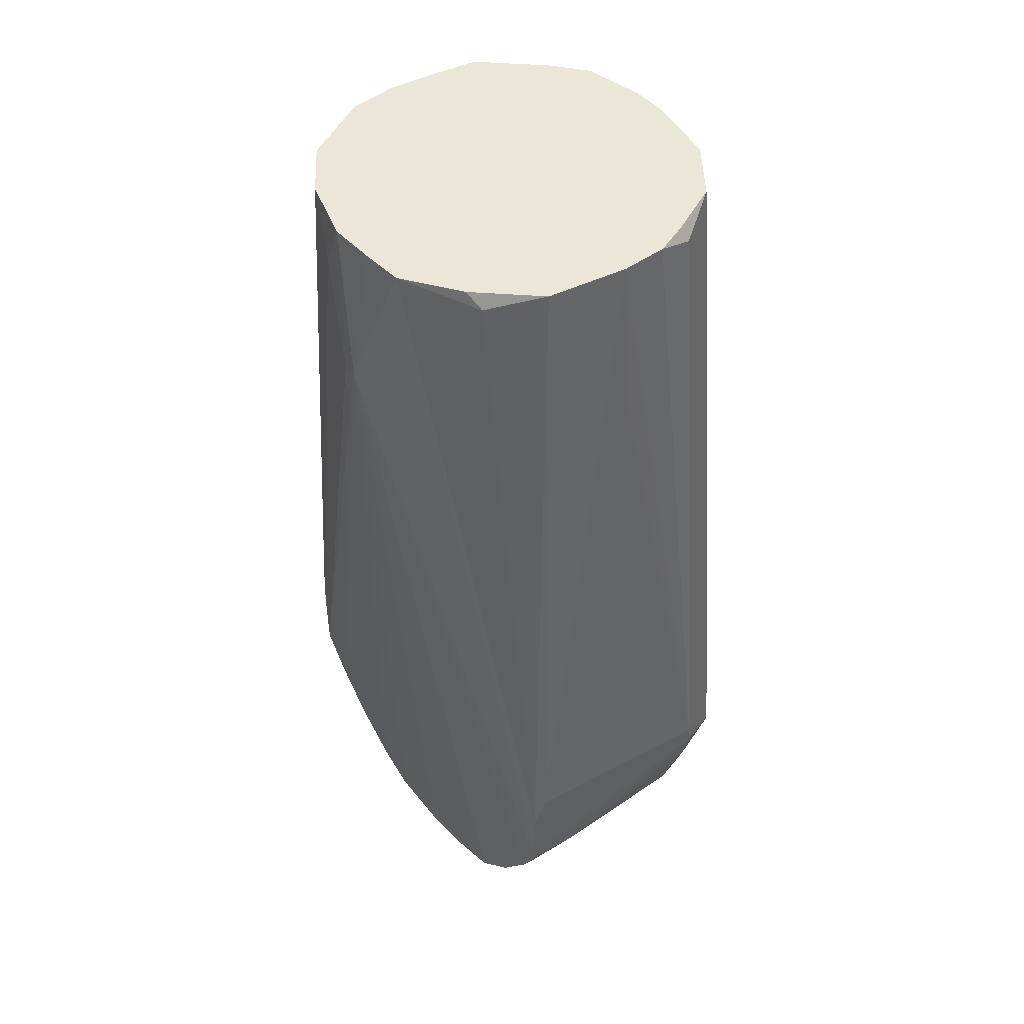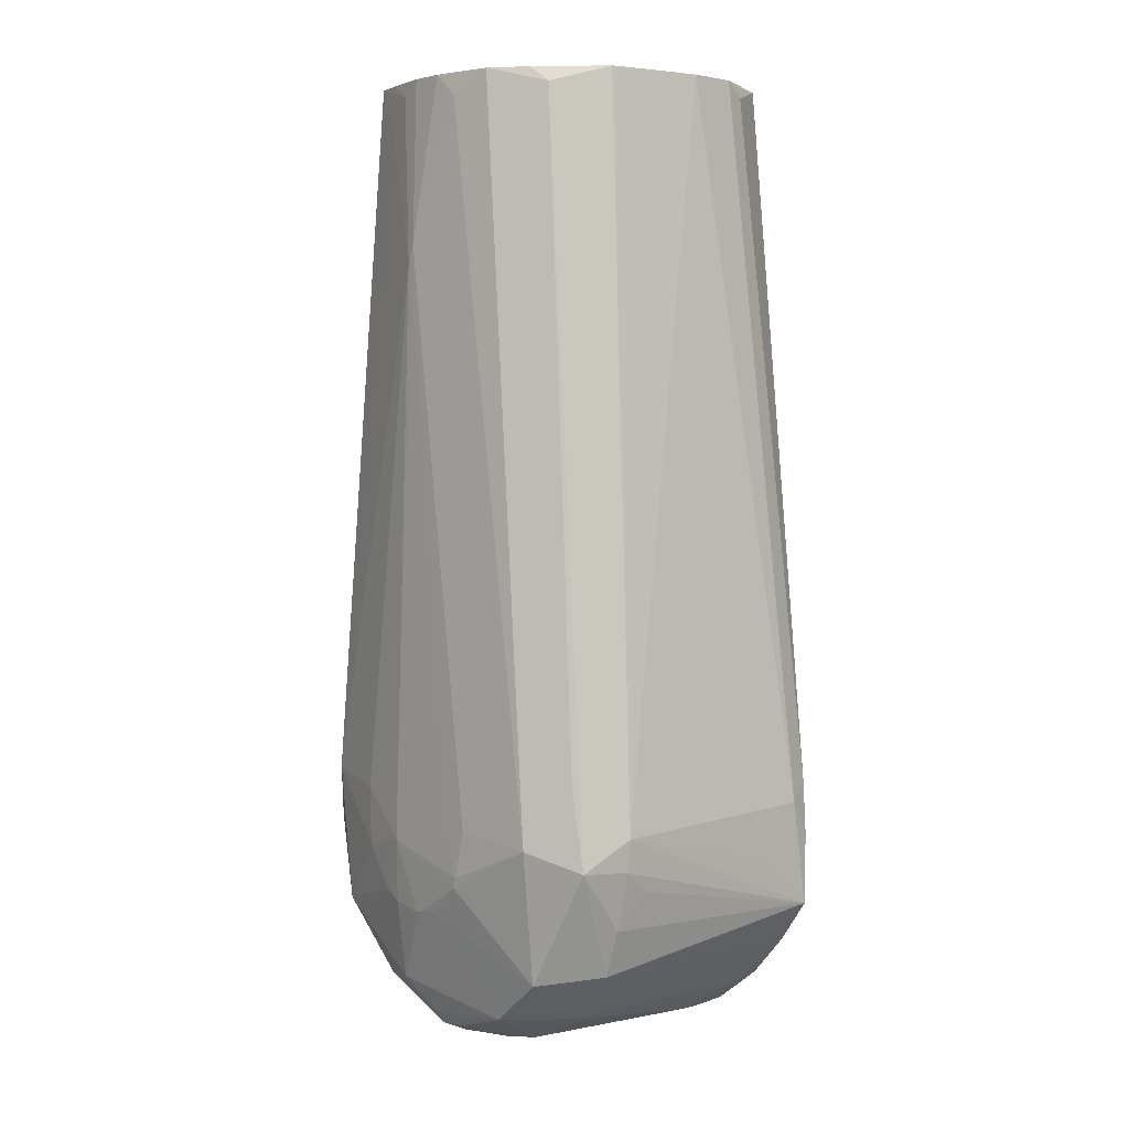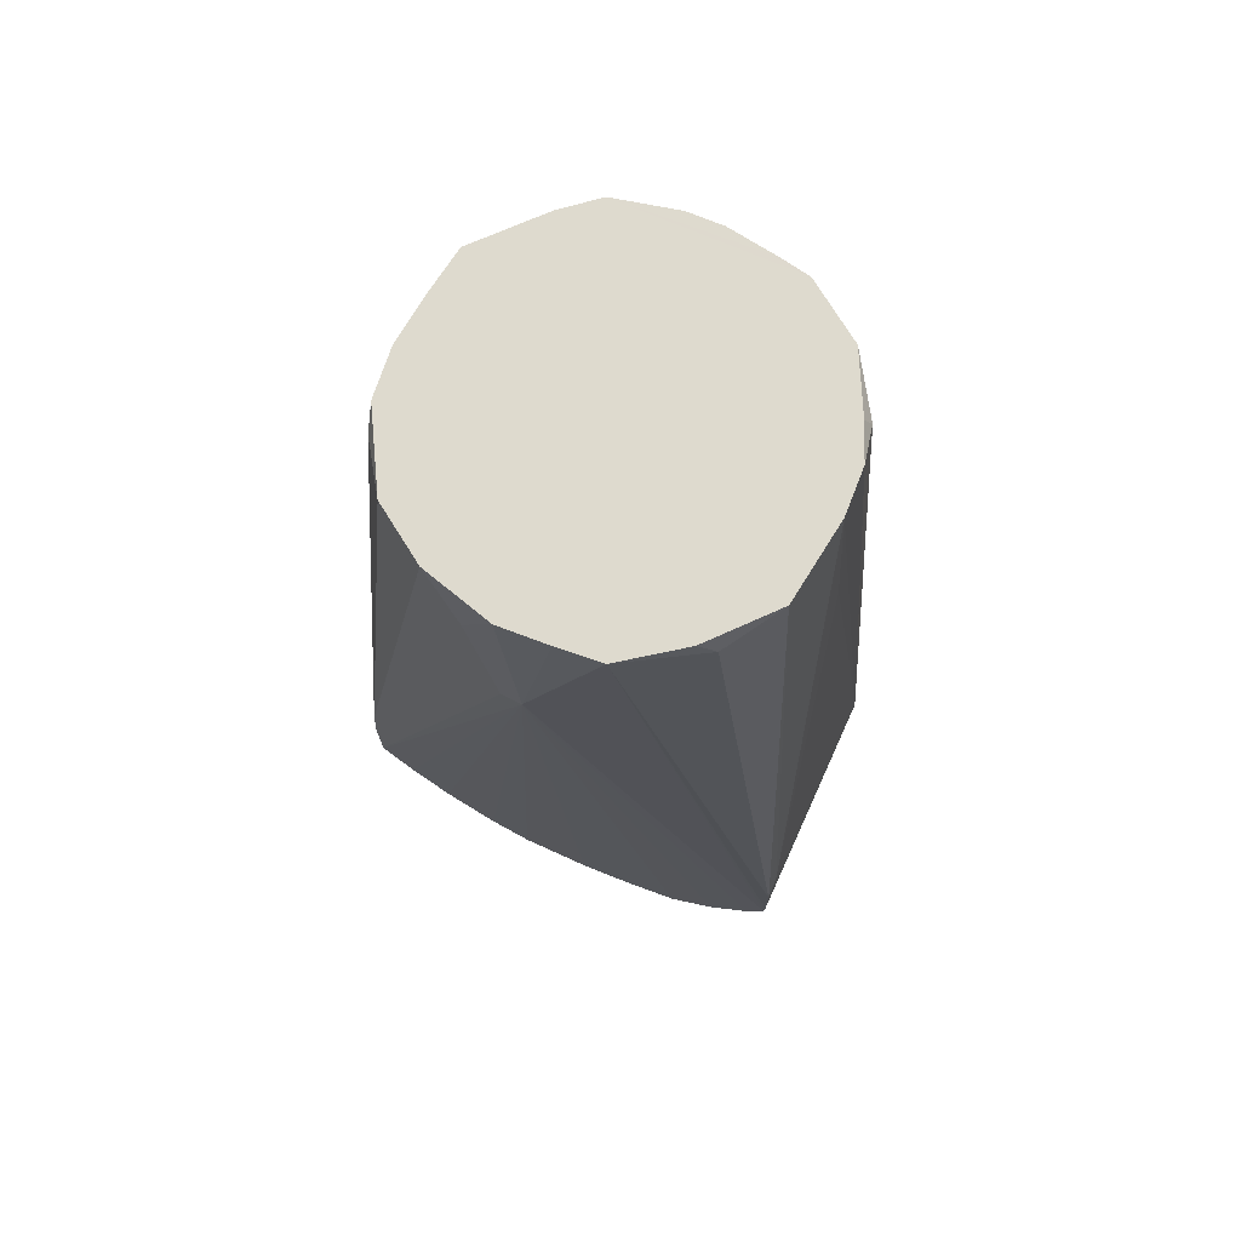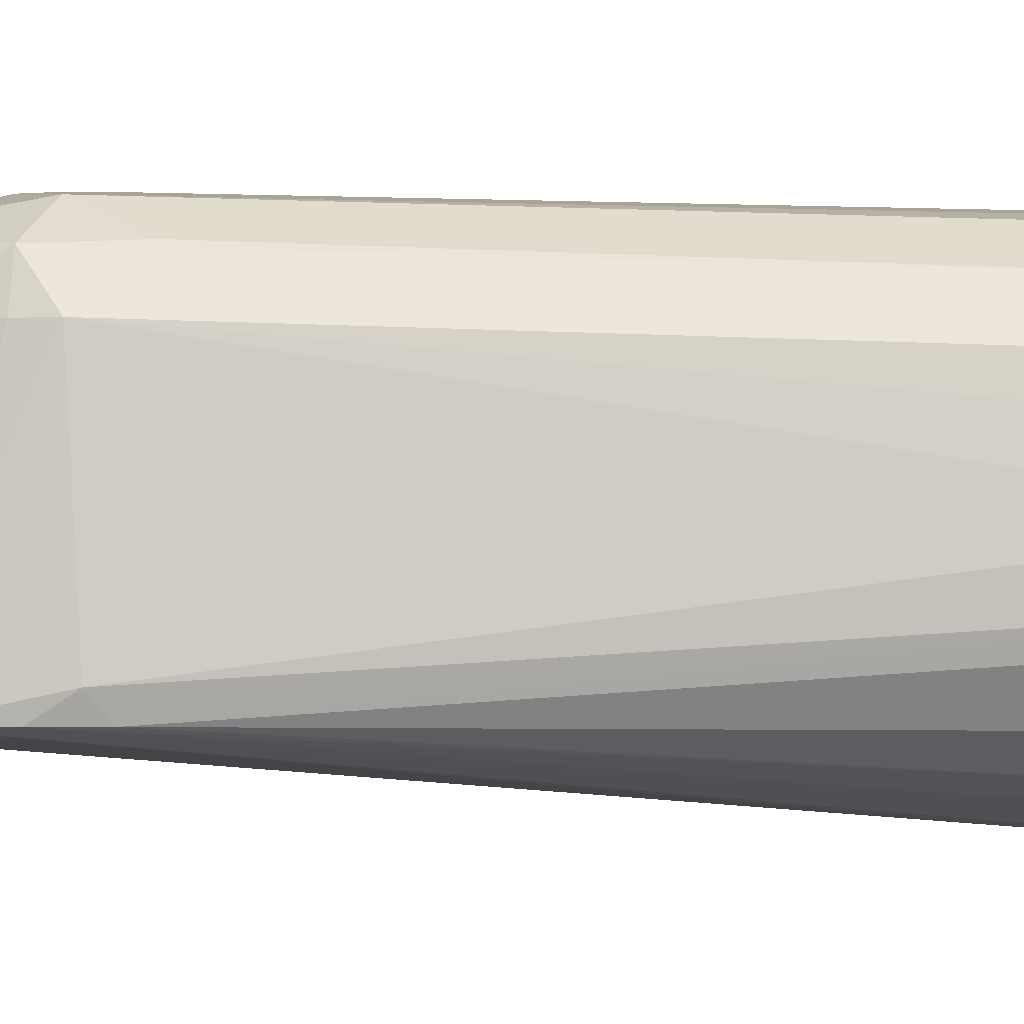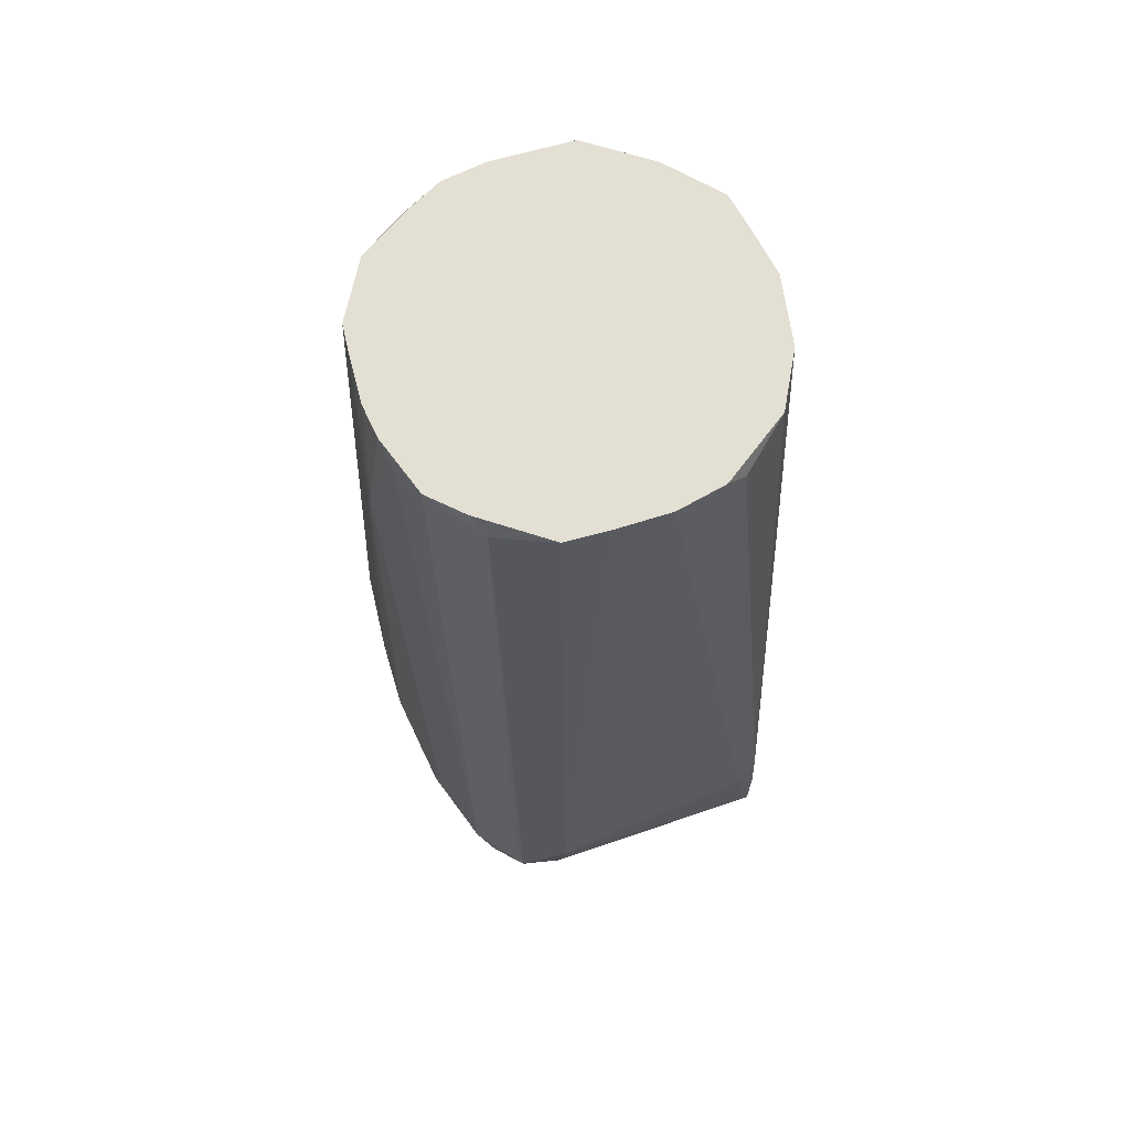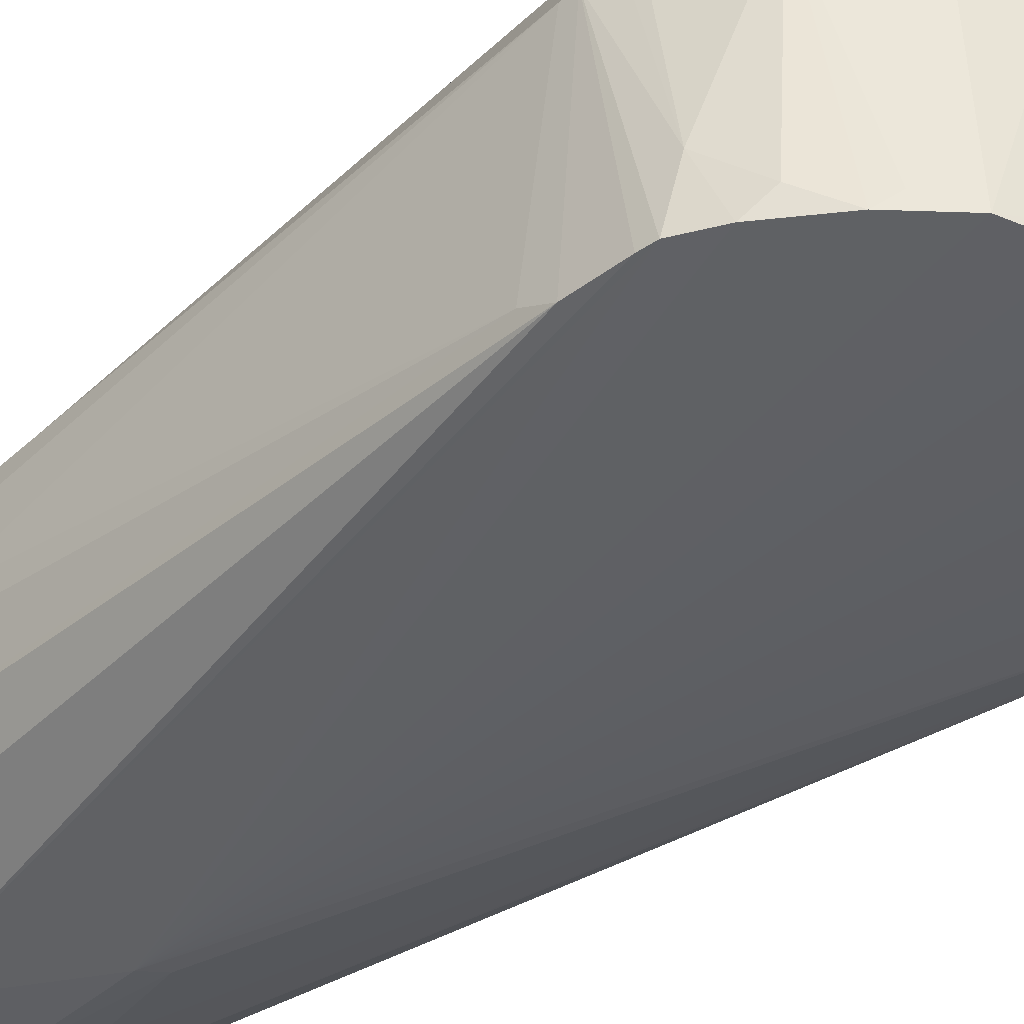
<metadata>
{"format":"obj","ext":"obj","renderer":"f3d","projection":"perspective","resolution":1024,"background":"white","views":[{"elev":46.4,"azim":53.6,"up":"+Z"},{"elev":3.5,"azim":-128.4,"up":"+Z"},{"elev":71.3,"azim":24.3,"up":"+Z"},{"elev":-3.7,"azim":-87.8,"up":"+Y"},{"elev":66.9,"azim":-113.5,"up":"+Z"},{"elev":-40.0,"azim":133.0,"up":"+Y"}]}
</metadata>
<code>
o Link2
v 0.06063 0.004 0.01137
v 0.06066 -4e-06 0.003358
v 0.06073 0.06252 0.002288
v 0.06063 0 -0.01137
v 0.06039 7e-06 -0.01579
v 0.05927 0.01599 -0.01997
v 0.05843 0.06262 -0.01284
v 0.02268 0.08109 0.2
v 0.03742 0.07071 0.2
v 0.04666 0.05733 0.196
v 0.0489 0.04655 0.2
v 0.04953 0.03436 0.2
v 0.05217 0.03502 0.1566
v 0.04666 0.01268 0.2
v 0.03742 -0.000712 0.196
v 0.01882 -0.01328 0.2
v 0.05562 3.8e-05 -0.02567
v 0.000213 -0.01669 0.1572
v 0.05271 0.006002 -0.03172
v 0.05063 0.0625 -0.0343
v 0.00187 0.0873 0.1513
v 0.01379 0.08357 0.185
v 0.007539 0.08432 0.196
v 0.01483 0.08256 0.2
v -0.02391 0.08055 0.2
v 0.04508 0.0556 0.2
v 0.03326 -0.002627 0.2
v 0.007539 -0.01432 0.2
v 0.04504 1.5e-05 -0.04073
v -0.005522 -0.0157 0.1541
v -0.06046 -4e-06 -0.02201
v -0.05184 0 -0.03343
v -0.04105 -4e-06 -0.04476
v -0.02668 -3e-05 -0.05517
v -0.01555 1e-06 -0.06023
v 0.003655 5e-06 -0.06072
v 0.01784 6e-05 -0.05813
v 0.03291 -1.6e-05 -0.05273
v 0.04138 0.004036 -0.04475
v -0.03393 0.0555 -0.05041
v -0.03983 0.006002 -0.04689
v -0.05106 0.06254 -0.03452
v 0.03219 0.06259 -0.05043
v -0.06062 0.06252 0.003042
v -0.06223 0.005978 0.006661
v -0.04976 0.03151 0.2
v -0.04829 0.0459 0.2
v -3.8e-05 0.08718 0.1566
v 0.001854 0.08459 0.2
v -0.03742 0.07071 0.196
v -0.03258 0.07315 0.2
v -0.04666 0.05733 0.2
v -0.04827 0.01831 0.2
v -0.03742 -0.000712 0.2
v -0.02349 -0.01003 0.2
v -0.005174 -0.01507 0.2
v -0.007539 0.08432 0.2
v -0.01379 0.08357 0.194
v -0.01379 -0.01357 0.185
v -0.06067 2.2e-05 -0.002698
v -0.06112 0.016 -0.006735
v -0.05876 0.0555 -0.01179
v 0.01409 0.06255 -0.06011
v 0.009546 0.006038 -0.06061
v 0.002536 0.003982 -0.06141
v 0.000339 0.0625 -0.06009
v -0.05969 1.6e-05 0.01153
v -0.0293 0.01599 -0.05525
v -0.02094 0.06257 -0.057
v 0.02097 0.004 -0.05716
v -0.04666 0.01268 0.196
v 0.01283 0.0876 -0.0186
v 0.02121 0.08755 -0.007521
v 0.03825 0.08293 -0.02597
v -0.04015 0.07819 -0.03666
v -0.04386 0.08403 -0.000161
v -0.01863 0.08795 -0.01316
v 0.04173 0.08408 0.01147
v 0.02107 0.08785 0.008139
v -6.2e-05 0.07086 -0.058
v -0.009198 0.0625 -0.05944
v 0.003419 0.07594 -0.0558
v 0.009737 0.08391 -0.04303
v 0.0304 0.07449 -0.04712
v 0.03547 0.0625 -0.04857
v 0.04701 0.0725 -0.03299
v -0.02391 0.07715 -0.04911
v -0.03568 0.06252 -0.0488
v 0.05607 0.07439 -0.005576
v -0.05649 0.07448 -0.005249
v 0.05308 0.07537 0.01656
v 0.06098 0.0625 -0.002203
v -0.05309 0.07552 0.01638
v 0.05923 0.06249 -0.009681
v -0.05956 0.06255 -0.005751
v -0.009359 0.08729 -0.02128
v -0.004125 0.08781 -0.02185
v 4e-06 0.07918 -0.05174
v -0.00168 0.08783 -0.02258
v 0.007796 0.08784 -0.02121
v 0.005796 0.08945 -0.003857
v -0.004289 0.07478 -0.05536
v -0.01963 0.0881 -0.01037
v -0.01102 0.08847 0.004836
v -0.05561 0.06251 -0.02171
v -0.0227 0.08774 0.002483
v -0.01573 0.0882 0.00235
f 10 11 3
f 11 12 3
f 12 13 3
f 13 1 3
f 13 12 1
f 12 14 1
f 14 2 1
f 14 15 2
f 15 16 2
f 16 4 2
f 16 5 4
f 17 6 5
f 16 18 5
f 18 17 5
f 17 19 6
f 19 20 6
f 20 7 6
f 22 23 8
f 23 24 8
f 24 25 8
f 25 9 8
f 25 26 9
f 26 10 9
f 26 11 10
f 26 25 11
f 25 12 11
f 25 14 12
f 25 27 14
f 27 15 14
f 27 16 15
f 27 25 16
f 25 28 16
f 28 18 16
f 29 19 17
f 18 29 17
f 30 31 18
f 31 32 18
f 32 33 18
f 33 34 18
f 34 35 18
f 35 36 18
f 36 37 18
f 37 38 18
f 38 29 18
f 29 20 19
f 29 39 20
f 44 45 46
f 44 46 47
f 48 23 21
f 23 22 21
f 49 24 23
f 48 49 23
f 49 25 24
f 50 51 25
f 51 52 25
f 52 47 25
f 47 46 25
f 46 53 25
f 53 54 25
f 54 55 25
f 55 56 25
f 56 28 25
f 49 57 25
f 57 58 25
f 38 39 29
f 55 59 56
f 59 30 56
f 59 31 30
f 60 45 31
f 45 61 31
f 61 44 31
f 63 64 65
f 63 65 66
f 59 60 31
f 45 67 53
f 45 53 46
f 41 33 32
f 41 34 33
f 41 68 34
f 68 35 34
f 68 69 35
f 42 32 31
f 65 36 35
f 65 64 36
f 64 37 36
f 64 63 37
f 63 70 37
f 70 38 37
f 58 57 48
f 57 49 48
f 52 51 50
f 44 47 52
f 56 30 18
f 56 18 28
f 71 54 53
f 67 71 53
f 71 67 54
f 67 55 54
f 67 60 55
f 60 59 55
f 61 45 44
f 67 45 60
f 40 69 68
f 63 43 38
f 63 38 70
f 72 73 74
f 75 76 77
f 83 74 84
f 84 86 85
f 83 84 82
f 87 88 75
f 86 74 89
f 74 78 89
f 74 86 84
f 90 76 75
f 91 89 78
f 76 90 93
f 78 74 73
f 94 89 92
f 83 72 74
f 73 79 78
f 75 77 96
f 75 96 87
f 96 97 83
f 96 83 87
f 82 98 83
f 98 87 83
f 97 99 83
f 99 100 83
f 100 72 83
f 100 101 72
f 101 73 72
f 101 79 73
f 80 102 82
f 102 87 82
f 87 98 82
f 77 97 96
f 77 101 97
f 101 99 97
f 101 100 99
f 77 103 101
f 103 104 101
f 76 103 77
f 76 106 103
f 106 107 103
f 107 104 103
f 66 65 35 81
f 90 105 95
f 88 41 32 42
f 2 4 92
f 4 5 92
f 5 6 92
f 6 94 92
f 89 3 92
f 90 44 52 50
f 7 94 6
f 7 89 94
f 85 39 38 43
f 91 9 89
f 39 85 20
f 85 86 20
f 79 21 78
f 21 22 78
f 22 8 78
f 1 2 92 3
f 93 50 25
f 58 76 25
f 76 93 25
f 44 95 31
f 95 62 31
f 62 105 31
f 105 42 31
f 7 20 86 89
f 69 81 35
f 9 91 78 8
f 63 82 84 43
f 43 84 85
f 9 10 3 89
f 101 21 79
f 101 48 21
f 90 50 93
f 88 87 69 40
f 48 76 58
f 48 106 76
f 90 95 44
f 105 62 95
f 90 42 105
f 90 75 42
f 75 88 42
f 88 68 41
f 88 40 68
f 102 80 69
f 80 81 69
f 87 102 69
f 80 66 81
f 66 80 63
f 80 82 63
f 104 48 101
f 104 107 48
f 107 106 48

</code>
